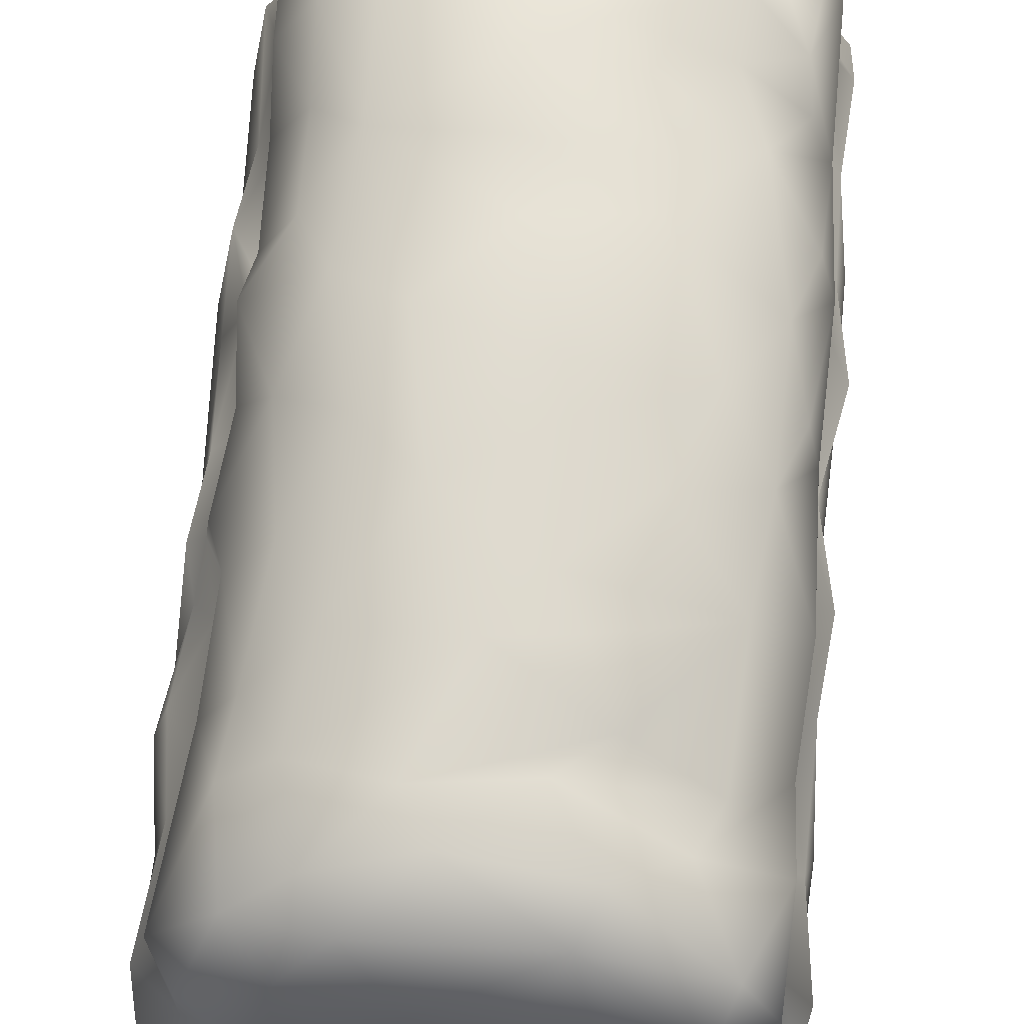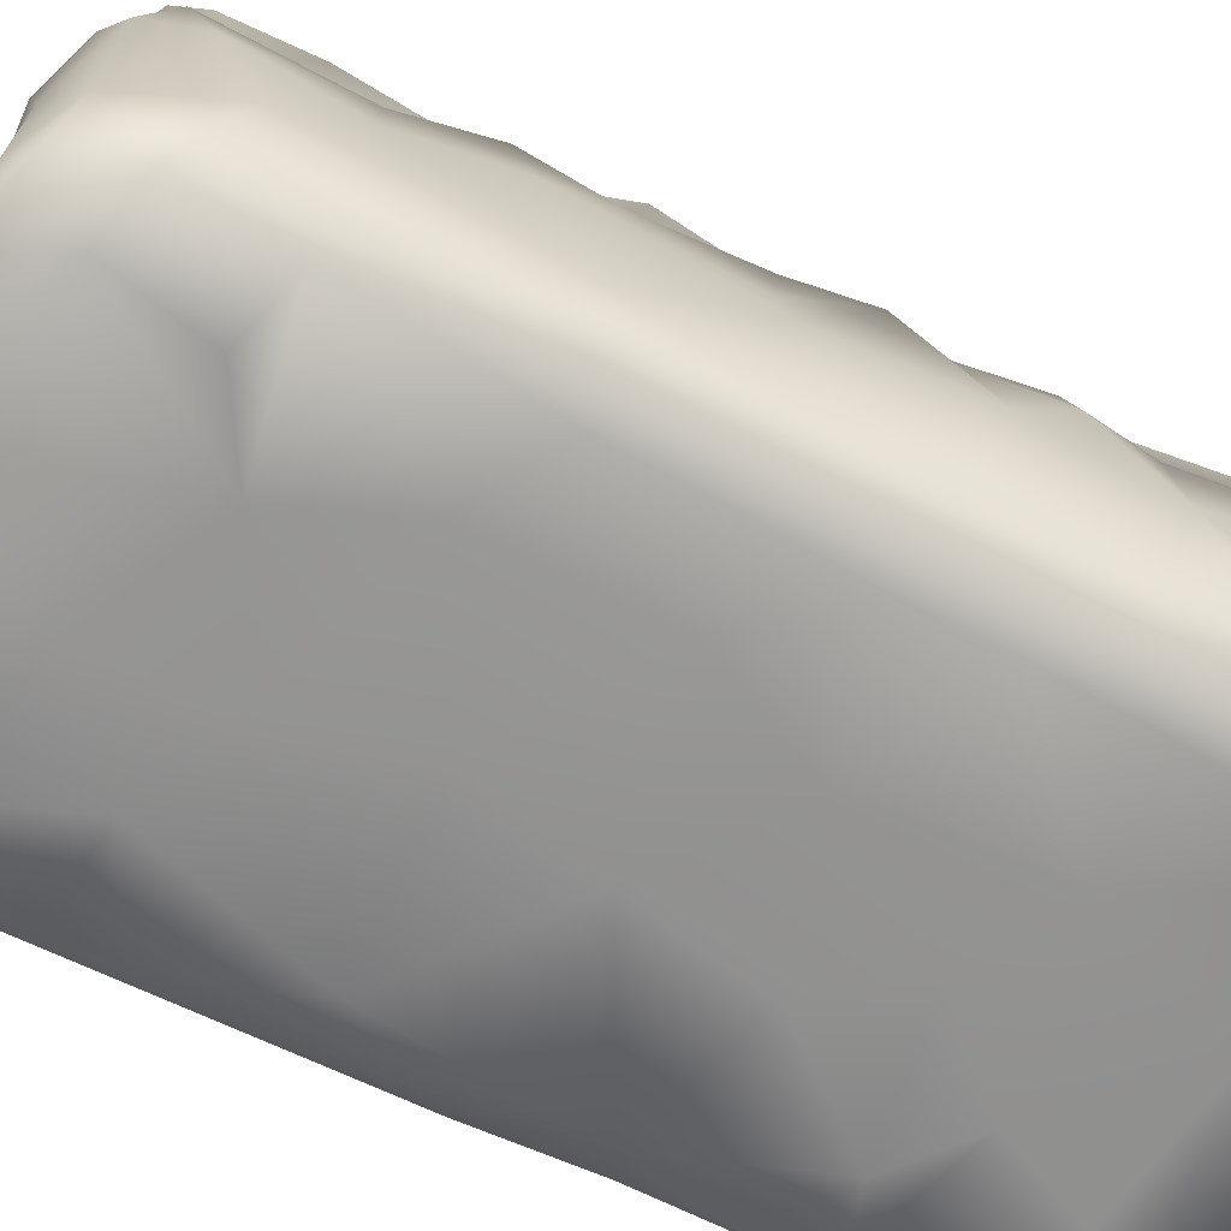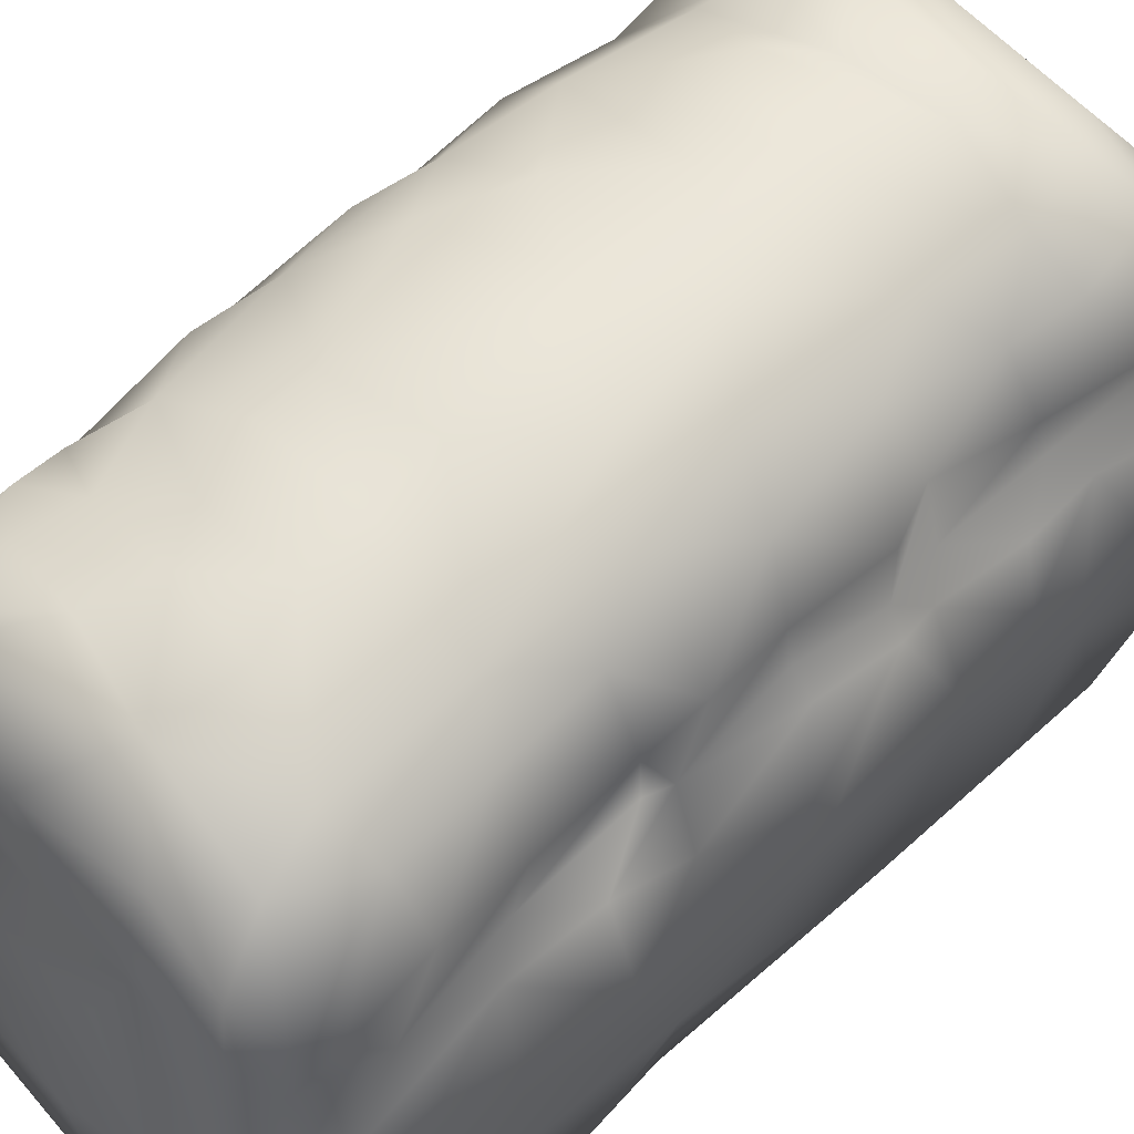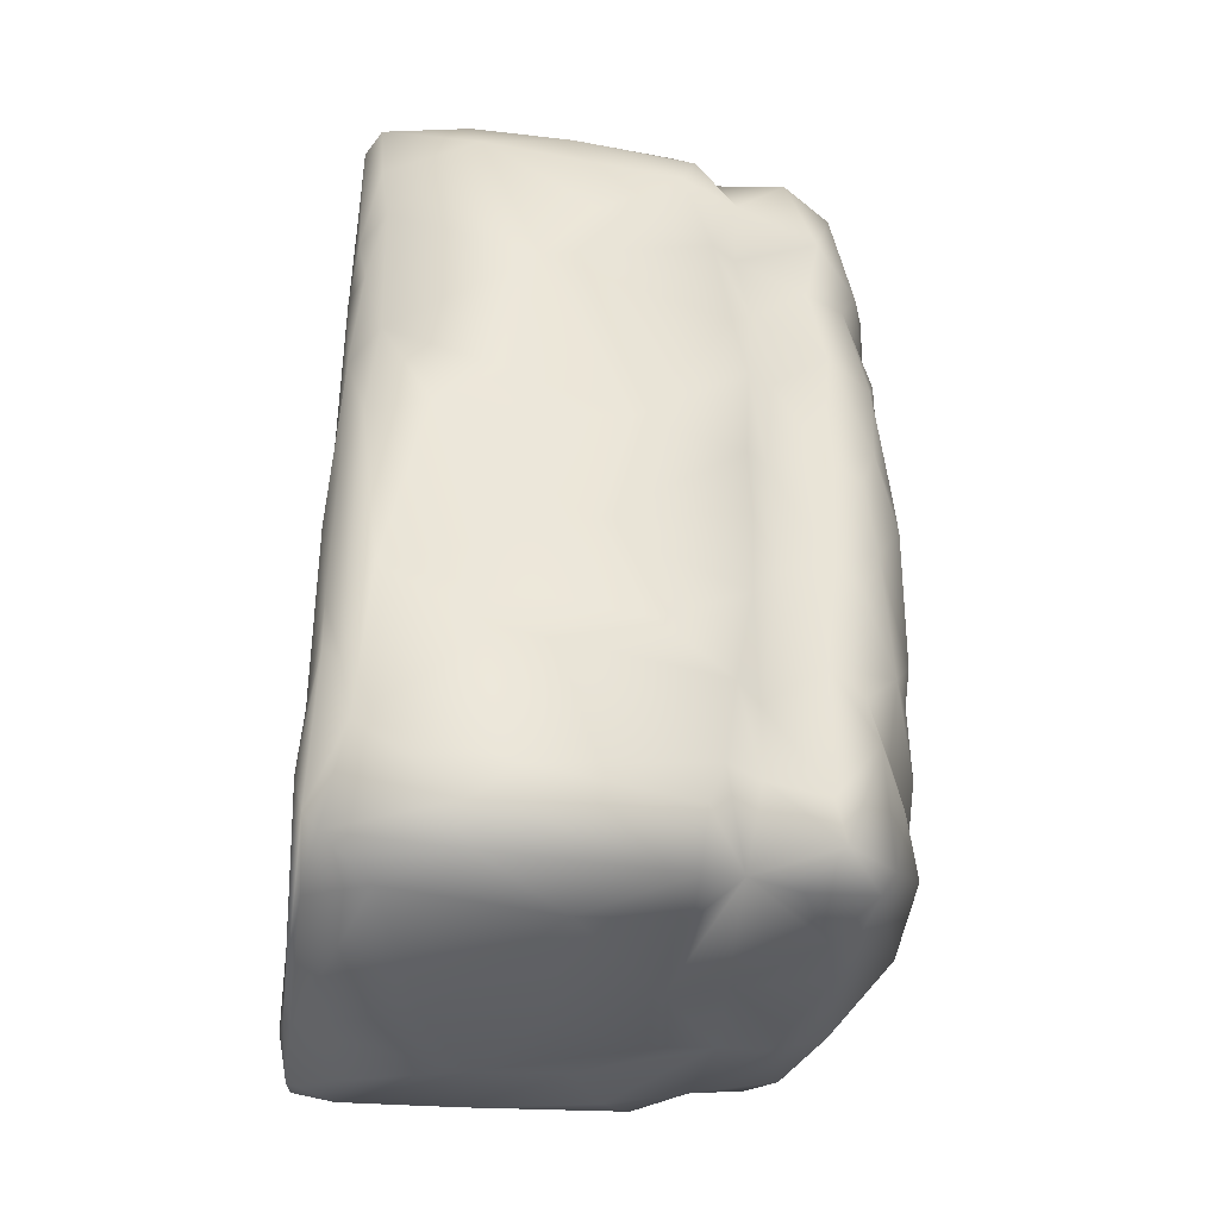
<metadata>
{"format":"obj","ext":"obj","renderer":"f3d","projection":"perspective","resolution":1024,"background":"white","views":[{"elev":67.8,"azim":-175.0,"up":"+Z"},{"elev":-66.7,"azim":64.5,"up":"+Z"},{"elev":59.5,"azim":46.6,"up":"+Z"},{"elev":-41.1,"azim":-97.9,"up":"+Y"}]}
</metadata>
<code>
o Bread3AMesh
v 0.05861 0.1113 -0.07498
v 0.04192 0.1218 -0.07634
v -0.00066 0.1094 -0.07717
v 0.0545 0.1252 -0.07202
v 0.06214 0.1198 -0.0647
v 0.06529 0.1112 -0.05328
v 0.02222 0.1268 -0.00676
v 0.06578 0.08796 -0.07064
v 0.01716 0.02831 -0.07817
v 0.05062 0.02252 -0.07678
v 0.03283 -0.001332 -0.07838
v 0.0666 0.06035 -0.06694
v 0.06843 0.07314 -0.02541
v 0.02118 0.1199 0.02839
v 0.06488 0.1056 0.01309
v 0.02977 0.09972 0.06771
v 0.05424 0.06494 0.04214
v 0.05932 0.1062 0.03812
v 0.006394 0.09512 0.07405
v 0.01295 0.08338 0.07379
v 0.05867 0.1006 0.02313
v 0.06315 0.05604 0.02168
v 0.05497 0.03928 0.02947
v 0.04524 0.06387 0.05808
v 0.06065 0.0335 0.02135
v 0.06327 0.02221 0.02548
v 0.05853 0.02319 0.03168
v 0.05654 0.02542 0.04639
v 0.04536 0.00447 0.06081
v 0.02986 0.01144 0.07317
v -0.05009 0.1191 -0.07709
v -0.05887 0.06904 -0.07591
v -0.02452 0.1297 -0.03662
v -0.0511 0.1262 -0.07383
v -0.05469 0.1252 -0.04453
v -0.06221 0.1206 -0.04813
v -0.0663 0.07495 -0.06917
v -0.05585 0.02617 -0.07577
v -0.06821 0.01691 -0.03337
v -0.06843 0.003322 -0.05386
v -0.0654 0.00728 -0.003576
v -0.06584 0.03057 -0.06805
v -0.06445 0.09415 -0.07163
v -0.03978 0.1214 0.02424
v 0.02204 0.1097 0.06315
v -0.01184 0.1198 0.04473
v -0.06439 0.1132 0.0156
v -0.05968 0.1131 0.04211
v -0.04083 0.08983 0.06517
v -0.05881 0.07943 0.02667
v -0.06416 0.07866 0.01959
v -0.06772 0.1018 0.01086
v -0.06048 0.08817 0.04997
v -0.05915 0.05664 0.03039
v -0.05951 0.06812 0.04607
v -0.06156 0.04063 0.04983
v -0.01843 0.05233 0.07405
v -0.01068 0.04125 0.077
v -0.02569 0.07013 0.07224
v 0.03298 -0.04571 -0.07751
v 0.06569 -0.05846 -0.07132
v 0.06758 -0.03463 -0.04646
v 0.06596 -0.002815 -0.006203
v 0.06736 -0.07497 -0.01654
v 0.06114 -0.07927 -0.07562
v -0.01012 -0.09232 -0.07786
v 0.05589 -0.122 -0.0733
v 0.02631 -0.1296 -0.03033
v 0.05524 0.00157 0.032
v 0.0637 -0.02945 0.01228
v 0.0364 -0.01847 0.07106
v 0.06298 -0.05033 0.02265
v 0.05539 -0.06596 0.02824
v 0.0335 -0.0518 0.06804
v 0.05427 0.000467 0.04509
v 0.06051 -0.07298 0.01853
v 0.06711 -0.1039 -0.005459
v 0.06373 -0.11 0.01327
v 0.05858 -0.09549 0.02472
v 0.0467 -0.08459 0.0598
v 0.03806 -0.1035 0.06256
v 0.03375 -0.08786 0.06827
v 0.04428 -0.121 0.02617
v 0.0542 -0.1134 0.04298
v 0.02066 -0.1212 0.02948
v 0.01405 -0.1263 0.01421
v -0.04874 -0.02476 -0.07793
v -0.03449 -0.07044 -0.07749
v -0.06041 -0.01281 -0.07503
v -0.06683 -0.05123 -0.0644
v -0.06851 -0.06867 -0.03511
v -0.04294 -0.09681 -0.07831
v -0.0168 -0.1294 -0.07586
v -0.06488 -0.07925 -0.07031
v -0.06377 -0.07428 0.02099
v 7.7e-05 -0.1313 -0.04426
v -0.04734 -0.128 -0.05858
v -0.04229 -0.1288 -0.01443
v -0.06739 -0.02379 0.02602
v -0.05273 -0.02004 0.06112
v -0.05764 8.2e-05 0.05739
v -0.02755 -0.04816 0.07157
v -0.05865 -0.07677 0.02729
v -0.0621 -0.03238 0.04606
v -0.05847 -0.03819 0.05453
v -0.04608 -0.05511 0.06455
v 0.003502 -0.04802 0.07657
v -0.02652 -0.03437 0.07382
v 0.007397 -0.1009 0.07254
v -0.06591 -0.1004 0.01717
v -0.06018 -0.1004 0.02676
v -0.06025 -0.06508 0.04389
v -0.03803 -0.1241 0.01367
v -0.05466 -0.1233 0.01283
v -0.04068 -0.09142 0.0649
v -0.01838 -0.09485 0.07334
v -0.02075 0.1092 0.06576
v 0.03851 0.1253 0.01135
v 0.05023 0.04547 -0.07773
v 0.05211 0.03718 0.05045
v -0.003935 -0.02699 -0.07761
v 0.0336 0.117 0.05187
v -0.04829 0.04367 0.06456
v -0.06075 0.1166 -0.07285
v 0.009188 -0.1312 -0.07423
v 0.04739 0.08157 0.05845
v -0.06931 0.06181 -0.02804
v 0.004613 -0.06581 0.07788
v -0.06678 0.02652 0.02706
v 0.04861 -0.1092 -0.07744
v 0.01321 0.02598 0.07768
v 0.009111 0.1264 0.01277
v -0.01203 0.01036 0.07647
v 0.01956 0.1305 -0.07403
v 0.01528 0.1264 -0.07661
v 0.06199 0.06331 -0.07447
v 0.04763 0.07397 -0.07687
v 0.01922 0.07197 -0.07791
v 0.05602 0.1231 -0.01253
v 0.06487 0.1139 -0.008238
v 0.03171 0.1285 -0.03687
v -0.005005 0.1281 -0.01241
v 0.0676 0.09392 -0.01557
v -0.004258 0.05865 -0.07744
v 0.0624 0.02556 -0.07358
v 0.06788 0.04032 -0.01543
v 0.06567 0.02503 -0.06951
v 0.0682 -3e-05 -0.02225
v 0.05289 0.1166 0.02306
v 0.03915 0.1208 0.02558
v 0.05224 0.1172 0.03882
v 0.04356 0.1058 0.05909
v 0.008519 0.1196 0.04823
v 0.06084 0.07759 0.0186
v 0.05482 0.06901 0.02837
v 0.03501 0.07876 0.06861
v 0.06799 0.0559 0.001775
v 0.03098 0.05342 0.06895
v 0.06078 0.001808 0.02576
v 0.04093 0.03538 0.06534
v 0.000478 0.05545 0.07711
v -0.03631 0.103 -0.07748
v -0.02468 0.07991 -0.07793
v -0.01462 0.1298 -0.07545
v -0.04727 0.1271 -0.02205
v -0.05798 0.1227 0.009351
v -0.06516 0.1167 -0.0194
v -0.06733 0.1087 -0.04528
v -0.06612 0.08706 -0.01161
v -0.04235 0.06493 -0.07756
v -0.06257 0.05359 -0.07341
v -0.01965 0.03855 -0.07767
v -0.06458 0.04827 0.02393
v -0.06217 0.002432 0.02663
v -0.02468 0.1265 0.009985
v -0.02576 0.1204 0.04827
v -0.05429 0.1169 0.02258
v -0.04701 0.1207 0.04789
v -0.0513 0.11 0.0563
v -0.02504 0.09764 0.07076
v -0.06017 0.1014 0.02786
v -0.0465 0.07681 0.05934
v -0.01384 0.07971 0.073
v -0.0613 0.02847 0.03417
v -0.03084 0.0219 0.073
v -0.05749 0.002702 0.03249
v -0.05157 0.01656 0.06299
v -0.06062 0.004377 0.0472
v -0.009665 -0.001468 0.07789
v -0.04044 -0.000397 0.07085
v 0.05458 -0.03101 -0.0767
v -0.01201 0.004913 -0.0777
v 0.06294 -0.0355 -0.07403
v 0.06881 -0.04794 -0.01087
v 0.04308 -0.08468 -0.07784
v 0.02216 -0.07318 -0.07723
v 0.03814 -0.1295 -0.07445
v 0.009147 -0.1288 -0.07615
v 0.06412 -0.1049 -0.07226
v 0.06805 -0.09372 -0.03507
v 0.06262 -0.1185 -0.04912
v 0.05144 -0.1253 -0.03056
v 0.05142 -0.1263 -0.06213
v 0.06311 -0.1173 -0.004203
v 0.0568 -0.02838 0.02884
v 0.05476 -0.03479 0.02921
v 0.05629 -0.02065 0.04924
v 0.045 -0.03447 0.06196
v 0.05509 -0.06139 0.04182
v 0.05422 -0.03482 0.04296
v 0.04549 -0.0605 0.05842
v 0.02005 -0.01007 0.07725
v 0.000221 -0.02965 0.07838
v 0.05668 -0.0833 0.04461
v 0.05788 -0.1056 0.03962
v 0.009823 -0.07978 0.07455
v 0.05316 -0.1144 0.02482
v 0.04093 -0.1277 0.003551
v 0.05325 -0.1222 0.01267
v 0.04253 -0.1169 0.04924
v 0.02817 -0.1271 -0.005634
v 0.02005 -0.1217 0.04229
v 0.0228 -0.115 0.05794
v -0.01312 -0.0777 0.07333
v -0.06541 0.00032 -0.07042
v -0.01124 -0.05816 -0.07778
v -0.05943 -0.05819 -0.07513
v -0.06729 -0.06053 0.0014
v -0.06793 -0.03188 -0.0136
v -0.06059 -0.0733 -0.07474
v -0.05663 -0.1166 -0.07553
v -0.06513 -0.115 -0.03892
v -0.06685 -0.09759 -0.06692
v -0.06731 -0.1062 -0.0291
v 0.00346 -0.1293 -0.01499
v -0.04185 -0.1285 -0.07418
v -0.05747 -0.122 -0.07184
v -0.05795 -0.1239 -0.0384
v -0.05958 -0.03598 0.03383
v -0.02039 -0.06604 0.07376
v -0.0637 -0.04649 0.026
v -0.03914 -0.07542 0.06269
v -0.05518 -0.06945 0.05384
v -0.04247 -0.1098 0.06096
v -0.0608 -0.1038 0.0427
v -0.05046 -0.1201 0.02386
v -0.0537 -0.0816 0.05709
v -0.01026 -0.1272 0.01128
v -0.006099 -0.1212 0.02731
v -0.00938 -0.1188 0.05276
v -0.02757 -0.1209 0.04741
v -0.04024 -0.1151 0.05749
v -0.06489 -0.1115 0.01328
v -0.05773 -0.1147 0.04611
v -0.04822 -0.1217 0.03743
f 134 2 4
f 135 3 2
f 134 141 142
f 6 143 140
f 13 143 6
f 136 137 119
f 137 138 119
f 119 145 136
f 138 144 9
f 11 10 9
f 138 9 119
f 13 146 157
f 63 26 148
f 148 146 147
f 151 149 18
f 149 150 118
f 150 14 118
f 151 150 149
f 150 122 14
f 14 122 153
f 21 154 155
f 154 22 155
f 126 18 17
f 24 156 126
f 156 20 16
f 19 45 16
f 122 150 151
f 18 155 17
f 17 155 23
f 25 22 157
f 158 156 24
f 158 24 160
f 160 30 158
f 146 26 25
f 27 159 69
f 120 27 28
f 29 160 28
f 29 28 75
f 23 120 17
f 27 120 23
f 75 27 69
f 156 158 161
f 131 158 30
f 164 135 134
f 3 135 164
f 3 31 162
f 31 3 164
f 164 34 31
f 34 124 31
f 32 162 31
f 32 31 43
f 43 37 32
f 164 134 33
f 33 34 164
f 175 165 33
f 35 36 34
f 36 168 124
f 34 36 124
f 44 166 165
f 47 167 166
f 167 36 166
f 127 37 168
f 169 52 51
f 35 33 165
f 170 144 163
f 144 170 172
f 171 32 37
f 170 38 172
f 170 171 38
f 171 42 38
f 38 87 192
f 87 38 89
f 37 42 171
f 173 127 51
f 127 173 41
f 41 173 129
f 39 40 42
f 169 51 127
f 42 225 38
f 46 14 153
f 44 176 178
f 153 117 46
f 44 178 177
f 178 176 117
f 180 183 49
f 51 181 50
f 180 49 179
f 48 53 181
f 179 53 48
f 49 55 53
f 49 53 179
f 48 181 177
f 177 178 48
f 183 180 19
f 20 59 183
f 59 57 123
f 54 51 50
f 51 54 173
f 129 54 184
f 182 59 123
f 123 56 55
f 56 54 55
f 184 186 129
f 54 56 184
f 20 161 59
f 161 57 59
f 185 58 133
f 123 58 185
f 133 190 185
f 10 191 145
f 191 193 145
f 145 193 147
f 191 11 60
f 60 65 191
f 191 65 193
f 60 226 196
f 148 147 62
f 194 62 64
f 65 195 199
f 130 67 199
f 198 130 196
f 197 67 130
f 200 61 199
f 77 64 200
f 76 64 77
f 67 203 201
f 197 68 203
f 202 204 201
f 204 202 219
f 68 197 125
f 96 235 68
f 86 221 68
f 199 61 65
f 70 205 159
f 205 69 159
f 75 207 29
f 71 30 29
f 208 71 207
f 194 72 70
f 206 205 72
f 76 73 72
f 209 211 210
f 74 211 80
f 211 214 80
f 208 210 211
f 75 69 205
f 210 205 206
f 71 212 30
f 74 107 213
f 128 107 74
f 76 79 73
f 214 79 215
f 215 79 217
f 78 76 77
f 78 79 76
f 81 80 84
f 215 80 214
f 109 82 81
f 77 204 78
f 219 218 83
f 219 83 217
f 83 222 220
f 85 218 221
f 85 221 86
f 85 83 218
f 109 223 250
f 222 83 85
f 216 82 109
f 87 121 192
f 88 87 227
f 89 225 94
f 230 88 227
f 174 229 41
f 228 90 229
f 226 88 66
f 66 88 92
f 230 92 88
f 198 66 92
f 231 236 93
f 125 198 93
f 92 231 93
f 90 91 233
f 95 234 91
f 234 253 232
f 97 96 125
f 98 235 96
f 237 231 233
f 232 237 233
f 237 238 97
f 238 232 114
f 98 238 114
f 226 66 196
f 231 230 233
f 99 229 174
f 99 174 239
f 100 104 101
f 104 239 186
f 240 106 102
f 95 241 103
f 104 112 239
f 108 106 100
f 106 108 102
f 240 242 106
f 190 189 108
f 213 107 108
f 128 102 107
f 240 102 128
f 110 253 234
f 245 111 103
f 111 95 103
f 234 95 110
f 242 247 243
f 242 115 247
f 249 246 251
f 222 249 250
f 113 114 246
f 253 114 232
f 254 252 255
f 254 244 252
f 254 111 245
f 255 246 254
f 109 116 224
f 172 9 144
f 172 192 9
f 19 117 45
f 85 248 249
f 132 142 7
f 154 13 157
f 1 5 4
f 4 2 1
f 2 134 135
f 1 2 137
f 137 136 1
f 8 1 136
f 138 137 2
f 2 3 138
f 134 4 141
f 139 5 140
f 6 140 5
f 140 149 139
f 139 118 141
f 134 142 33
f 7 142 141
f 7 141 118
f 13 8 12
f 6 8 13
f 15 140 143
f 8 6 5
f 4 5 139
f 4 139 141
f 119 10 145
f 119 9 10
f 136 12 8
f 13 12 146
f 12 136 147
f 146 12 147
f 8 5 1
f 145 147 136
f 149 140 15
f 21 149 15
f 118 139 149
f 122 151 152
f 118 14 7
f 7 14 132
f 153 122 45
f 122 152 45
f 153 45 117
f 143 154 15
f 21 15 154
f 21 155 18
f 18 126 152
f 16 152 126
f 24 126 17
f 19 16 20
f 18 149 21
f 152 151 18
f 16 45 152
f 126 156 16
f 20 156 161
f 157 22 154
f 23 155 22
f 23 22 25
f 120 24 17
f 120 160 24
f 25 26 27
f 23 25 27
f 159 27 26
f 28 160 120
f 160 29 30
f 27 75 28
f 158 131 161
f 58 161 131
f 212 131 30
f 138 3 163
f 162 163 3
f 43 31 124
f 163 162 32
f 175 33 142
f 34 33 35
f 165 36 35
f 36 167 168
f 167 47 52
f 36 165 166
f 43 124 168
f 37 43 168
f 167 52 168
f 52 169 168
f 168 169 127
f 138 163 144
f 163 32 170
f 32 171 170
f 89 38 225
f 38 192 172
f 42 37 127
f 41 39 127
f 39 42 127
f 40 225 42
f 40 39 41
f 132 175 142
f 175 132 14
f 44 175 14
f 44 46 176
f 44 14 46
f 46 117 176
f 166 44 177
f 47 166 177
f 178 179 48
f 117 179 178
f 180 117 19
f 181 52 47
f 51 52 181
f 53 55 50
f 53 50 181
f 49 183 182
f 55 49 182
f 117 180 179
f 177 181 47
f 59 182 183
f 129 173 54
f 187 56 123
f 182 123 55
f 186 174 129
f 123 185 187
f 188 186 184
f 184 56 188
f 185 190 187
f 188 56 187
f 188 187 101
f 54 50 55
f 57 161 58
f 58 123 57
f 189 190 133
f 10 11 191
f 192 121 11
f 121 60 11
f 193 65 61
f 65 60 196
f 226 60 121
f 193 62 147
f 193 61 62
f 194 148 62
f 148 194 63
f 62 200 64
f 65 196 195
f 199 195 130
f 196 130 195
f 198 196 66
f 198 197 130
f 198 125 197
f 200 62 61
f 199 201 200
f 201 77 200
f 67 201 199
f 68 202 203
f 203 202 201
f 221 218 202
f 202 218 219
f 77 201 204
f 68 125 96
f 86 68 235
f 86 235 248
f 221 202 68
f 67 197 203
f 70 159 63
f 63 194 70
f 75 205 207
f 71 29 207
f 210 207 205
f 210 208 207
f 208 74 71
f 73 210 206
f 72 73 206
f 64 76 194
f 72 194 76
f 73 209 210
f 209 214 211
f 208 211 74
f 128 74 82
f 205 70 72
f 71 74 212
f 213 189 212
f 212 74 213
f 209 73 79
f 79 214 209
f 215 84 80
f 81 82 80
f 81 223 109
f 204 219 78
f 84 217 83
f 217 84 215
f 217 78 219
f 83 220 84
f 222 85 249
f 248 85 86
f 220 222 223
f 223 81 220
f 223 222 250
f 79 78 217
f 84 220 81
f 80 82 74
f 216 109 224
f 216 128 82
f 121 87 226
f 226 87 88
f 227 89 94
f 89 227 87
f 94 230 227
f 225 40 90
f 229 90 40
f 40 41 229
f 94 225 90
f 91 90 228
f 230 231 92
f 93 198 92
f 231 237 236
f 90 233 94
f 91 234 233
f 233 230 94
f 234 232 233
f 95 91 228
f 125 236 97
f 98 248 235
f 237 97 236
f 232 238 237
f 238 98 97
f 98 96 97
f 236 125 93
f 239 174 186
f 241 99 239
f 104 186 188
f 100 190 108
f 104 188 101
f 100 105 104
f 241 228 229
f 239 103 241
f 95 228 241
f 100 106 105
f 112 104 105
f 106 112 105
f 242 243 106
f 112 106 243
f 99 241 229
f 103 239 112
f 213 108 189
f 102 108 107
f 240 128 224
f 224 128 216
f 242 240 224
f 224 116 115
f 115 242 224
f 116 252 244
f 116 244 115
f 109 252 116
f 95 111 110
f 111 246 110
f 247 112 243
f 112 245 103
f 112 247 245
f 254 247 244
f 244 247 115
f 254 245 247
f 248 113 246
f 248 98 113
f 248 246 249
f 250 251 252
f 113 98 114
f 253 110 246
f 114 253 246
f 252 251 255
f 109 250 252
f 111 254 246
f 251 250 249
f 255 251 246
f 11 9 192
f 190 100 187
f 101 187 100
f 183 19 20
f 131 133 58
f 133 131 189
f 131 212 189
f 154 143 13
f 146 25 157
f 146 148 26
f 26 63 159
f 165 175 44
f 174 41 129

</code>
